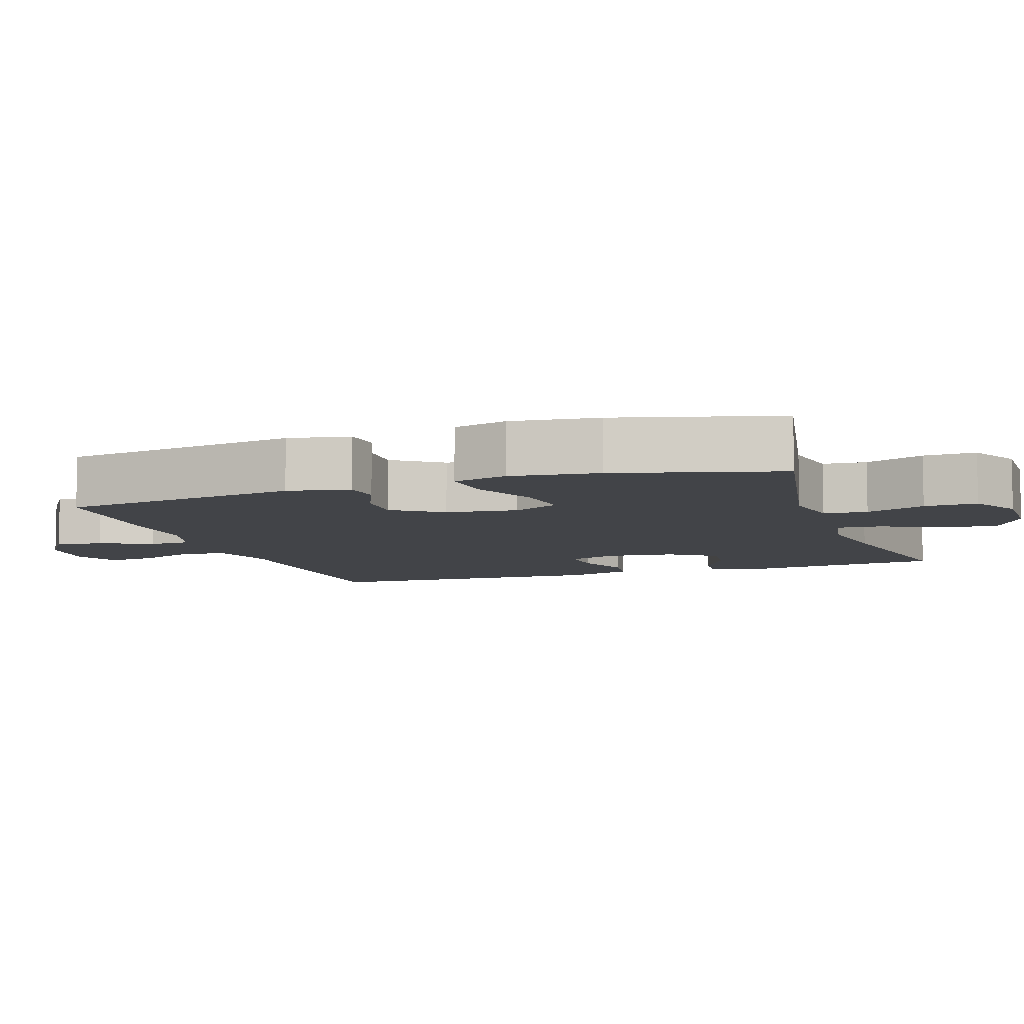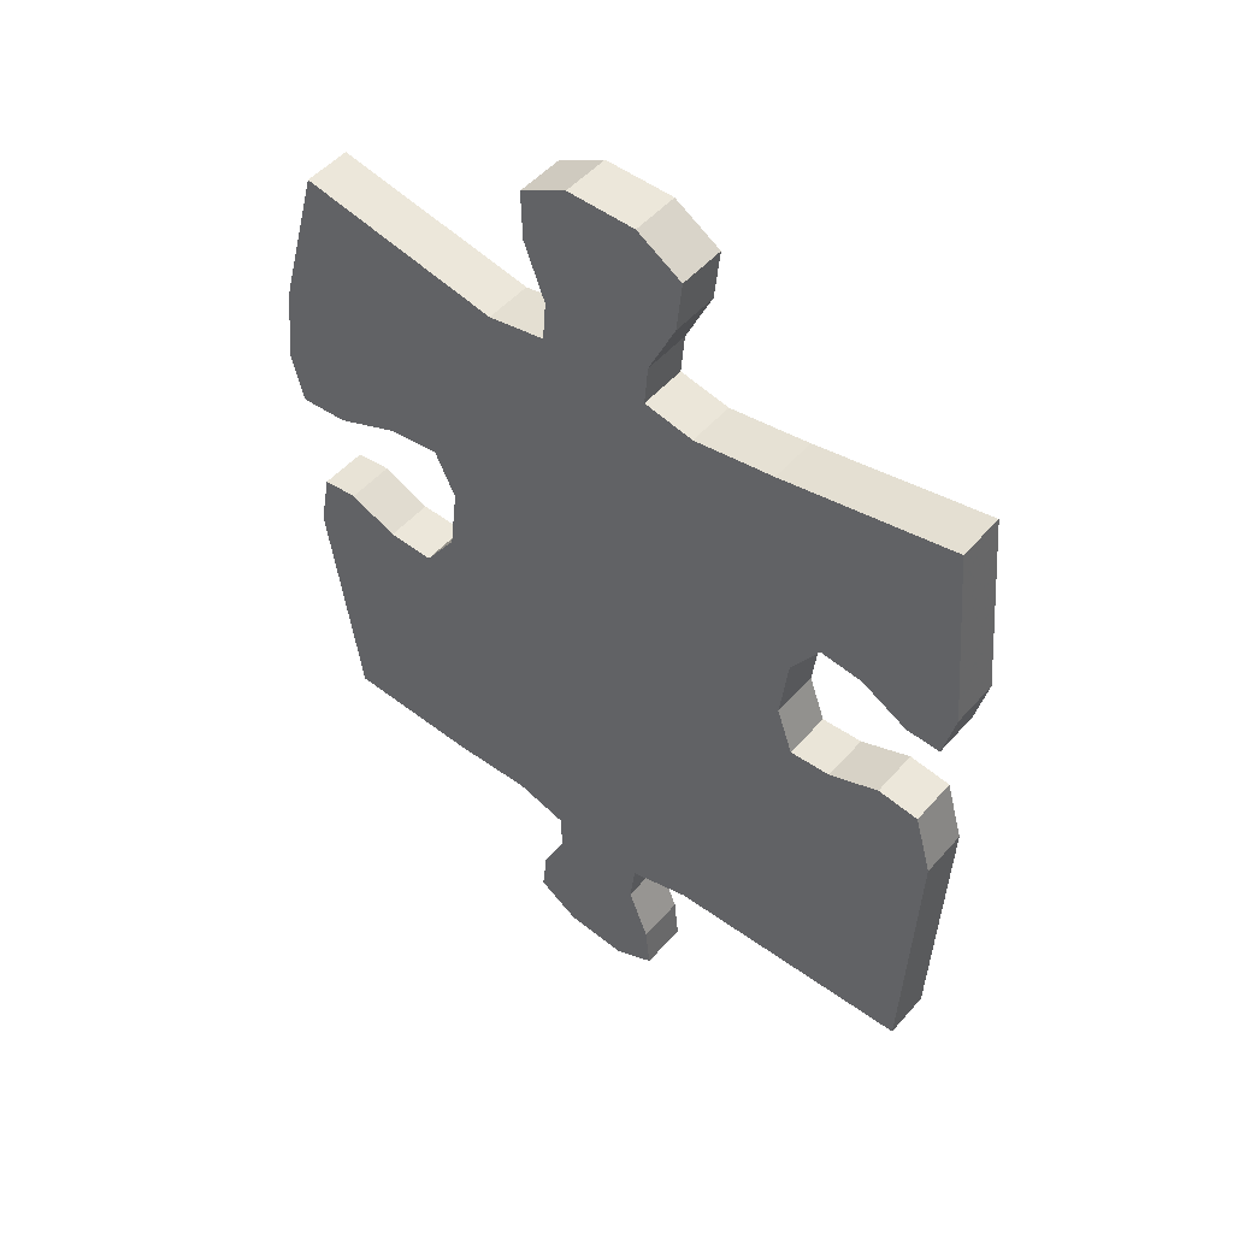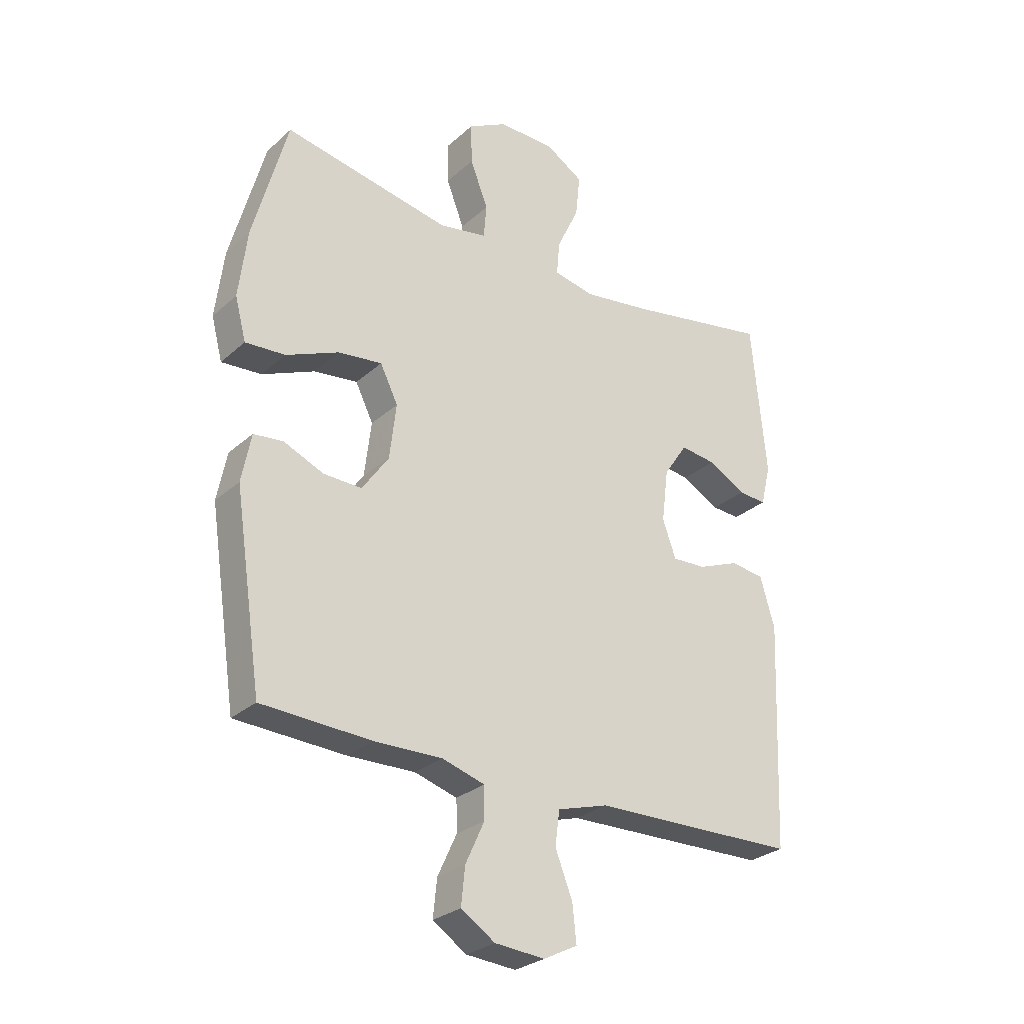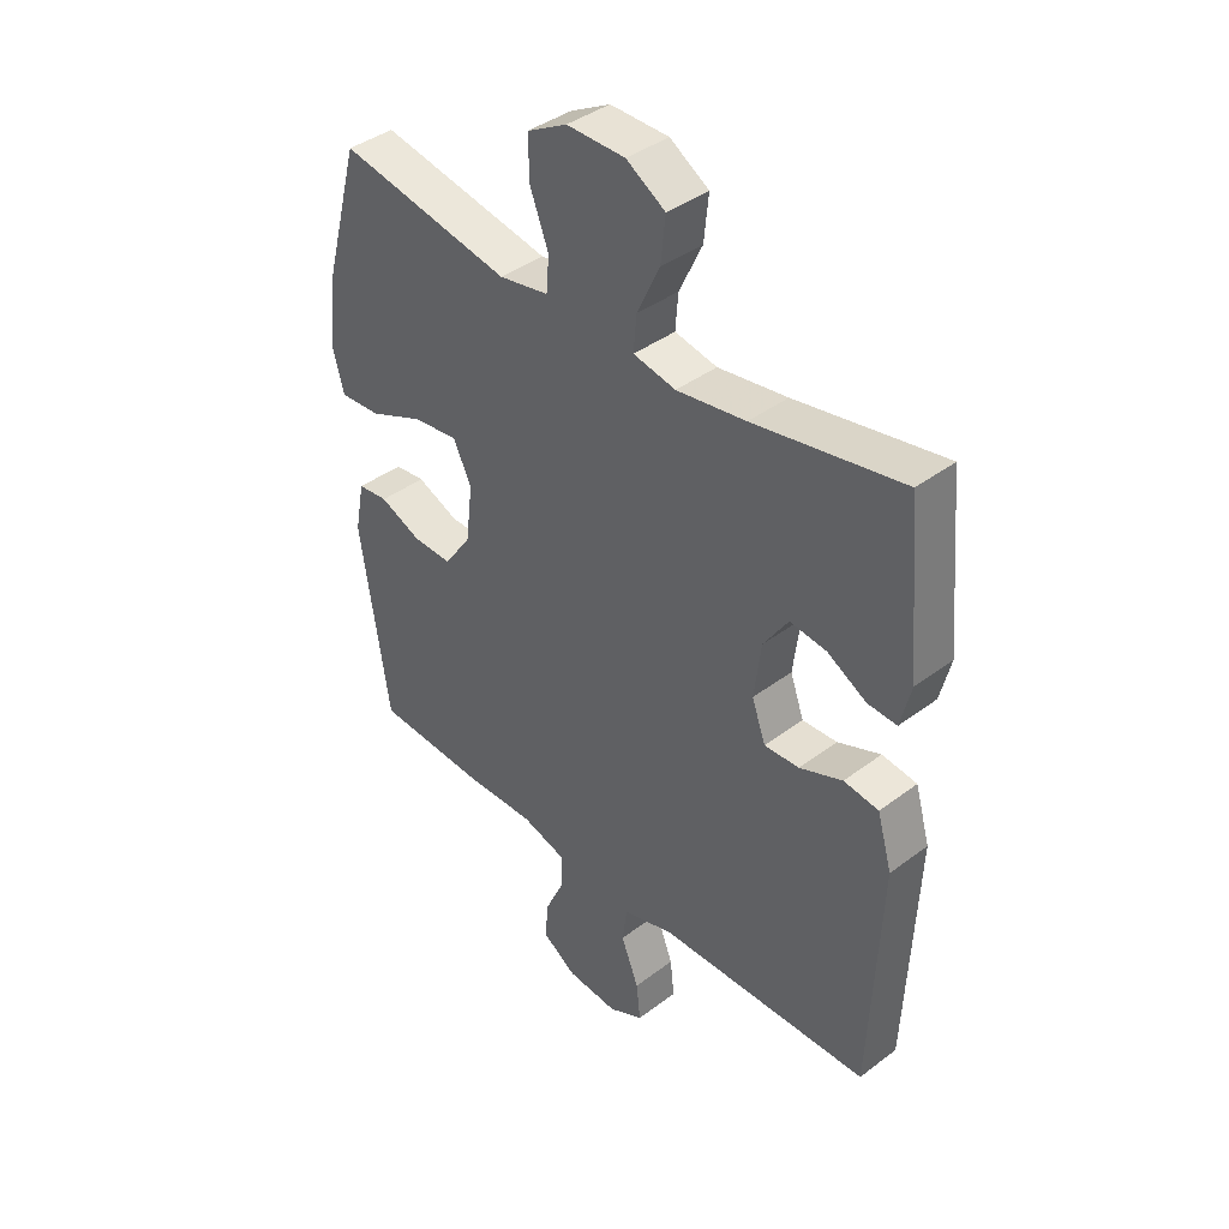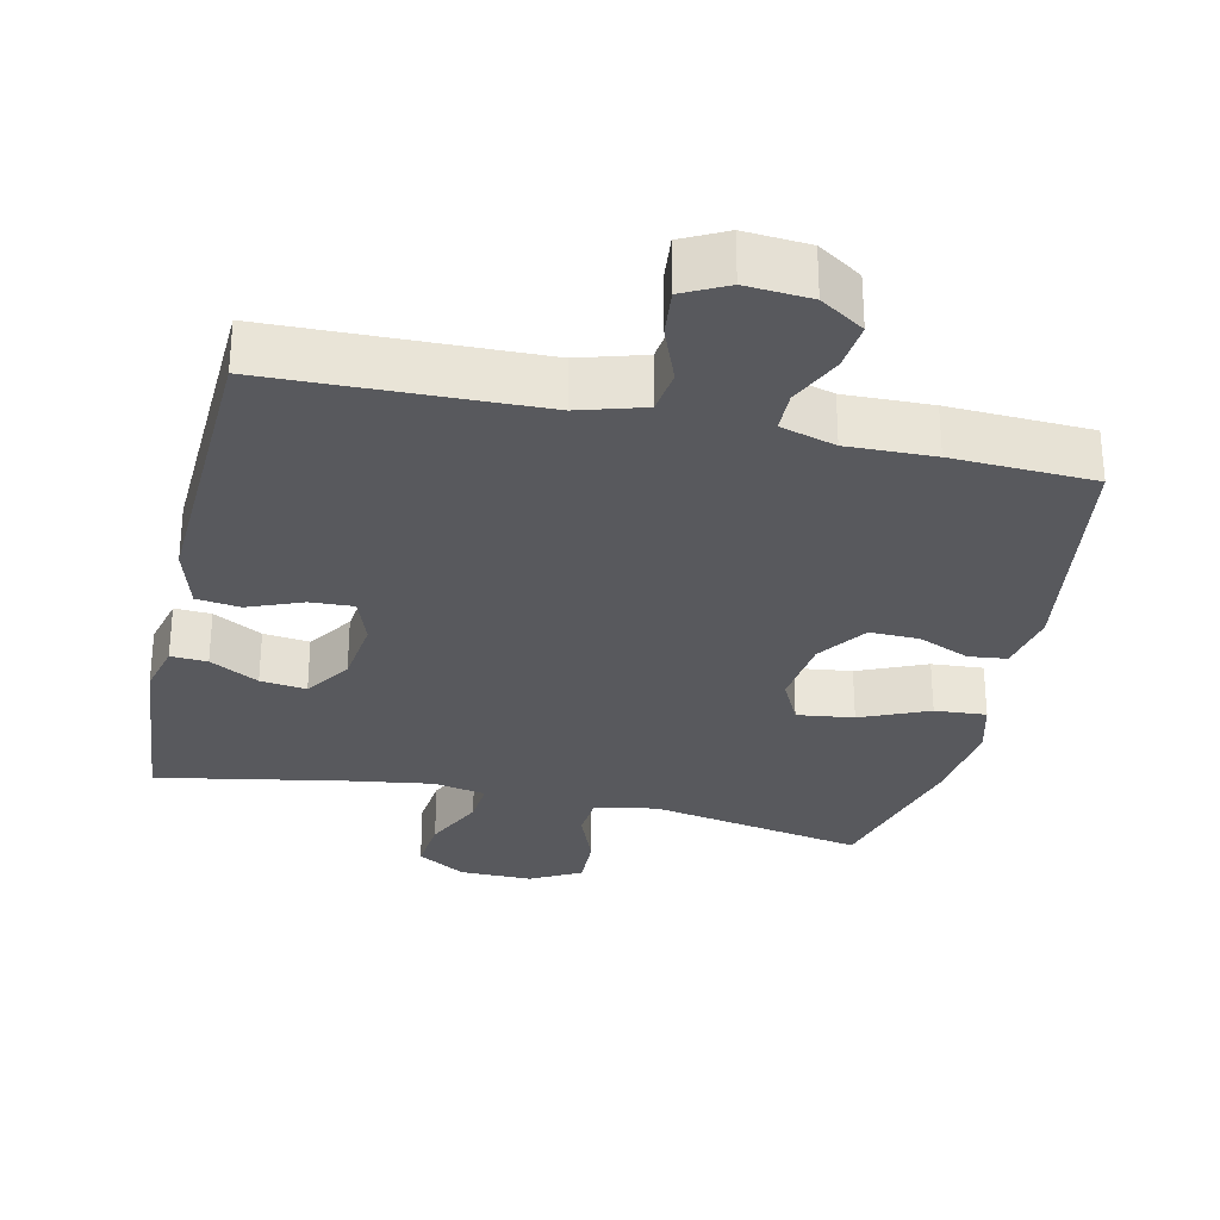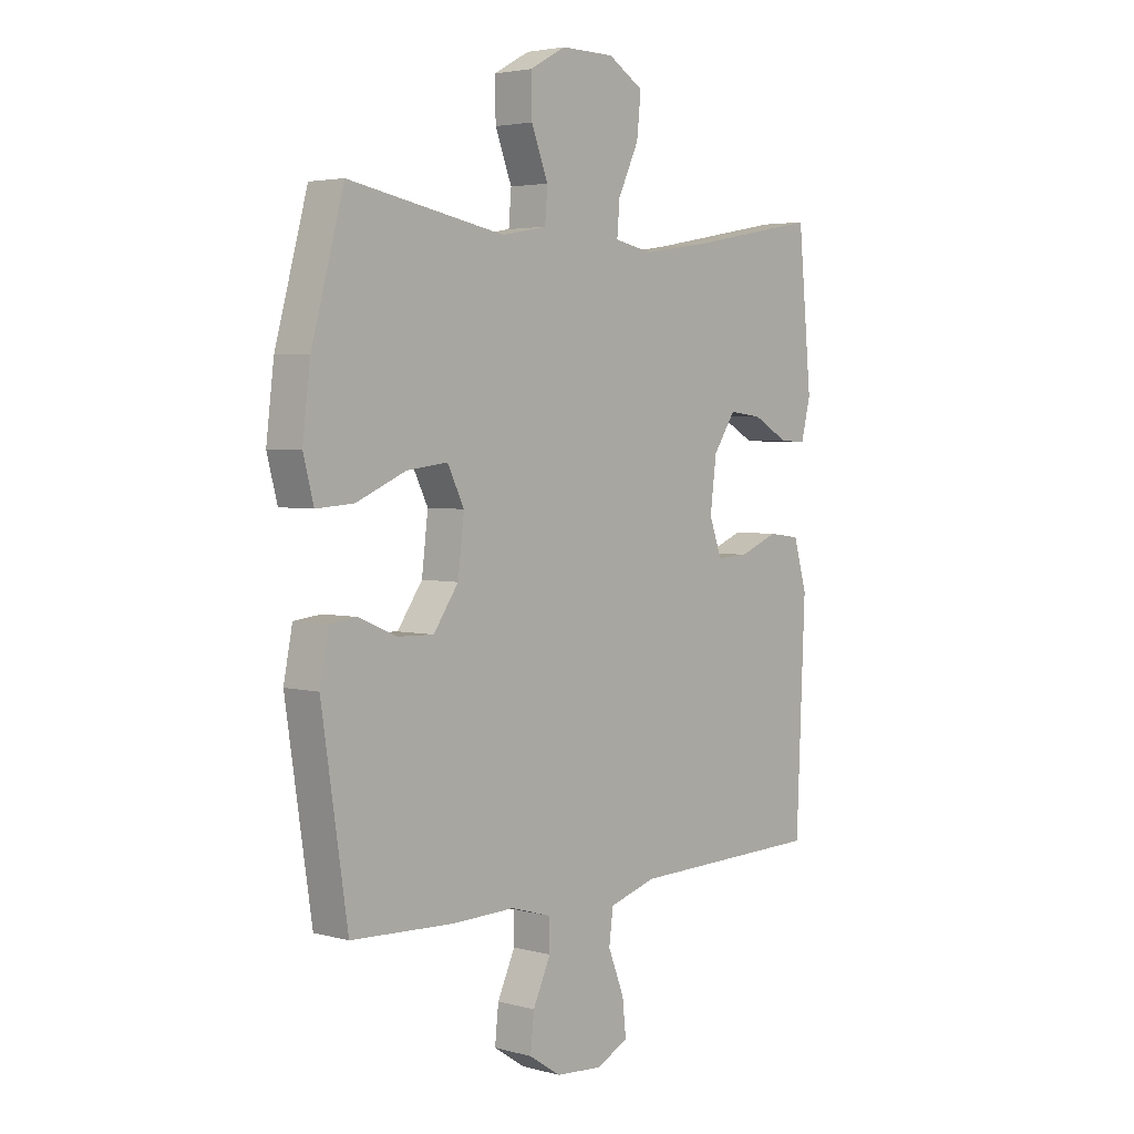
<metadata>
{"format":"obj","ext":"obj","renderer":"f3d","projection":"perspective","resolution":1024,"background":"white","views":[{"elev":-7.9,"azim":-71.3,"up":"+Y"},{"elev":49.7,"azim":39.3,"up":"+Z"},{"elev":-28.2,"azim":-37.2,"up":"+Z"},{"elev":40.2,"azim":47.2,"up":"+Z"},{"elev":-29.8,"azim":167.4,"up":"+Y"},{"elev":3.7,"azim":-48.5,"up":"+Z"}]}
</metadata>
<code>
v -0.5 0.07 -0.5
v -0.55 0.07 -0.165
v -0.533 0.07 -0.078
v -0.48 0.07 -0.072
v -0.408 0.07 -0.103
v -0.339 0.07 -0.105
v -0.291 0.07 -0.036
v -0.279 0.07 0.064
v -0.311 0.07 0.129
v -0.39 0.07 0.119
v -0.485 0.07 0.078
v -0.557 0.07 0.073
v -0.577 0.07 0.149
v -0.562 0.07 0.272
v -0.5 0.07 0.5
v -0.199 0.07 0.443
v -0.112 0.07 0.459
v -0.107 0.07 0.52
v -0.139 0.07 0.603
v -0.141 0.07 0.677
v -0.071 0.07 0.715
v 0.031 0.07 0.714
v 0.099 0.07 0.672
v 0.091 0.07 0.595
v 0.051 0.07 0.51
v 0.046 0.07 0.449
v 0.12 0.07 0.434
v 0.241 0.07 0.452
v 0.5 0.07 0.5
v 0.526 0.07 0.222
v 0.508 0.07 0.148
v 0.457 0.07 0.151
v 0.389 0.07 0.189
v 0.325 0.07 0.197
v 0.282 0.07 0.133
v 0.27 0.07 0.037
v 0.294 0.07 -0.03
v 0.355 0.07 -0.027
v 0.43 0.07 0.003
v 0.491 0.07 -0.005
v 0.517 0.07 -0.095
v 0.5 0.07 -0.5
v 0.129 0.07 -0.509
v 0.038 0.07 -0.536
v 0.03 0.07 -0.598
v 0.061 0.07 -0.677
v 0.068 0.07 -0.743
v 0.007 0.07 -0.774
v -0.083 0.07 -0.767
v -0.144 0.07 -0.727
v -0.137 0.07 -0.66
v -0.103 0.07 -0.586
v -0.104 0.07 -0.529
v -0.181 0.07 -0.506
v -0.302 0.07 -0.509
v -0.5 0 -0.5
v -0.55 0 -0.165
v -0.533 0 -0.078
v -0.48 0 -0.072
v -0.408 0 -0.103
v -0.339 0 -0.105
v -0.291 0 -0.036
v -0.279 0 0.064
v -0.311 0 0.129
v -0.39 0 0.119
v -0.485 0 0.078
v -0.557 0 0.073
v -0.577 0 0.149
v -0.562 0 0.272
v -0.5 0 0.5
v -0.199 0 0.443
v -0.112 0 0.459
v -0.107 0 0.52
v -0.139 0 0.603
v -0.141 0 0.677
v -0.071 0 0.715
v 0.031 0 0.714
v 0.099 0 0.672
v 0.091 0 0.595
v 0.051 0 0.51
v 0.046 0 0.449
v 0.12 0 0.434
v 0.241 0 0.452
v 0.5 0 0.5
v 0.526 0 0.222
v 0.508 0 0.148
v 0.457 0 0.151
v 0.389 0 0.189
v 0.325 0 0.197
v 0.282 0 0.133
v 0.27 0 0.037
v 0.294 0 -0.03
v 0.355 0 -0.027
v 0.43 0 0.003
v 0.491 0 -0.005
v 0.517 0 -0.095
v 0.5 0 -0.5
v 0.129 0 -0.509
v 0.038 0 -0.536
v 0.03 0 -0.598
v 0.061 0 -0.677
v 0.068 0 -0.743
v 0.007 0 -0.774
v -0.083 0 -0.767
v -0.144 0 -0.727
v -0.137 0 -0.66
v -0.103 0 -0.586
v -0.104 0 -0.529
v -0.181 0 -0.506
v -0.302 0 -0.509
f 3 4 5
f 2 3 5
f 1 2 5
f 55 1 5
f 54 55 5
f 53 54 5 6
f 50 51 52
f 49 50 52
f 48 49 52
f 47 48 52
f 46 47 52
f 45 46 52
f 44 45 52 53
f 53 6 7
f 44 53 7
f 43 44 7
f 41 42 43
f 40 41 43
f 39 40 43
f 38 39 43
f 37 38 43
f 43 7 8
f 37 43 8
f 36 37 8
f 31 32 33
f 30 31 33
f 29 30 33
f 28 29 33
f 27 28 33 34
f 26 27 34 35
f 23 24 25
f 22 23 25
f 21 22 25
f 20 21 25
f 19 20 25
f 18 19 25
f 17 18 25 26
f 36 8 9
f 35 36 9
f 26 35 9
f 17 26 9
f 16 17 9
f 14 15 16
f 13 14 16
f 12 13 16
f 11 12 16
f 10 11 16
f 9 10 16
f 60 59 58
f 60 58 57
f 60 57 56
f 60 56 110
f 60 110 109
f 61 60 109 108
f 107 106 105
f 107 105 104
f 107 104 103
f 107 103 102
f 107 102 101
f 107 101 100
f 108 107 100 99
f 62 61 108
f 62 108 99
f 62 99 98
f 98 97 96
f 98 96 95
f 98 95 94
f 98 94 93
f 98 93 92
f 63 62 98
f 63 98 92
f 63 92 91
f 88 87 86
f 88 86 85
f 88 85 84
f 88 84 83
f 89 88 83 82
f 90 89 82 81
f 80 79 78
f 80 78 77
f 80 77 76
f 80 76 75
f 80 75 74
f 80 74 73
f 81 80 73 72
f 64 63 91
f 64 91 90
f 64 90 81
f 64 81 72
f 64 72 71
f 71 70 69
f 71 69 68
f 71 68 67
f 71 67 66
f 71 66 65
f 71 65 64
f 1 56 57 2
f 2 57 58 3
f 3 58 59 4
f 4 59 60 5
f 5 60 61 6
f 6 61 62 7
f 7 62 63 8
f 8 63 64 9
f 9 64 65 10
f 10 65 66 11
f 11 66 67 12
f 12 67 68 13
f 13 68 69 14
f 14 69 70 15
f 15 70 71 16
f 16 71 72 17
f 17 72 73 18
f 18 73 74 19
f 19 74 75 20
f 20 75 76 21
f 21 76 77 22
f 22 77 78 23
f 23 78 79 24
f 24 79 80 25
f 25 80 81 26
f 26 81 82 27
f 27 82 83 28
f 28 83 84 29
f 29 84 85 30
f 30 85 86 31
f 31 86 87 32
f 32 87 88 33
f 33 88 89 34
f 34 89 90 35
f 35 90 91 36
f 36 91 92 37
f 37 92 93 38
f 38 93 94 39
f 39 94 95 40
f 40 95 96 41
f 41 96 97 42
f 42 97 98 43
f 43 98 99 44
f 44 99 100 45
f 45 100 101 46
f 46 101 102 47
f 47 102 103 48
f 48 103 104 49
f 49 104 105 50
f 50 105 106 51
f 51 106 107 52
f 52 107 108 53
f 53 108 109 54
f 54 109 110 55
f 55 110 56 1

</code>
